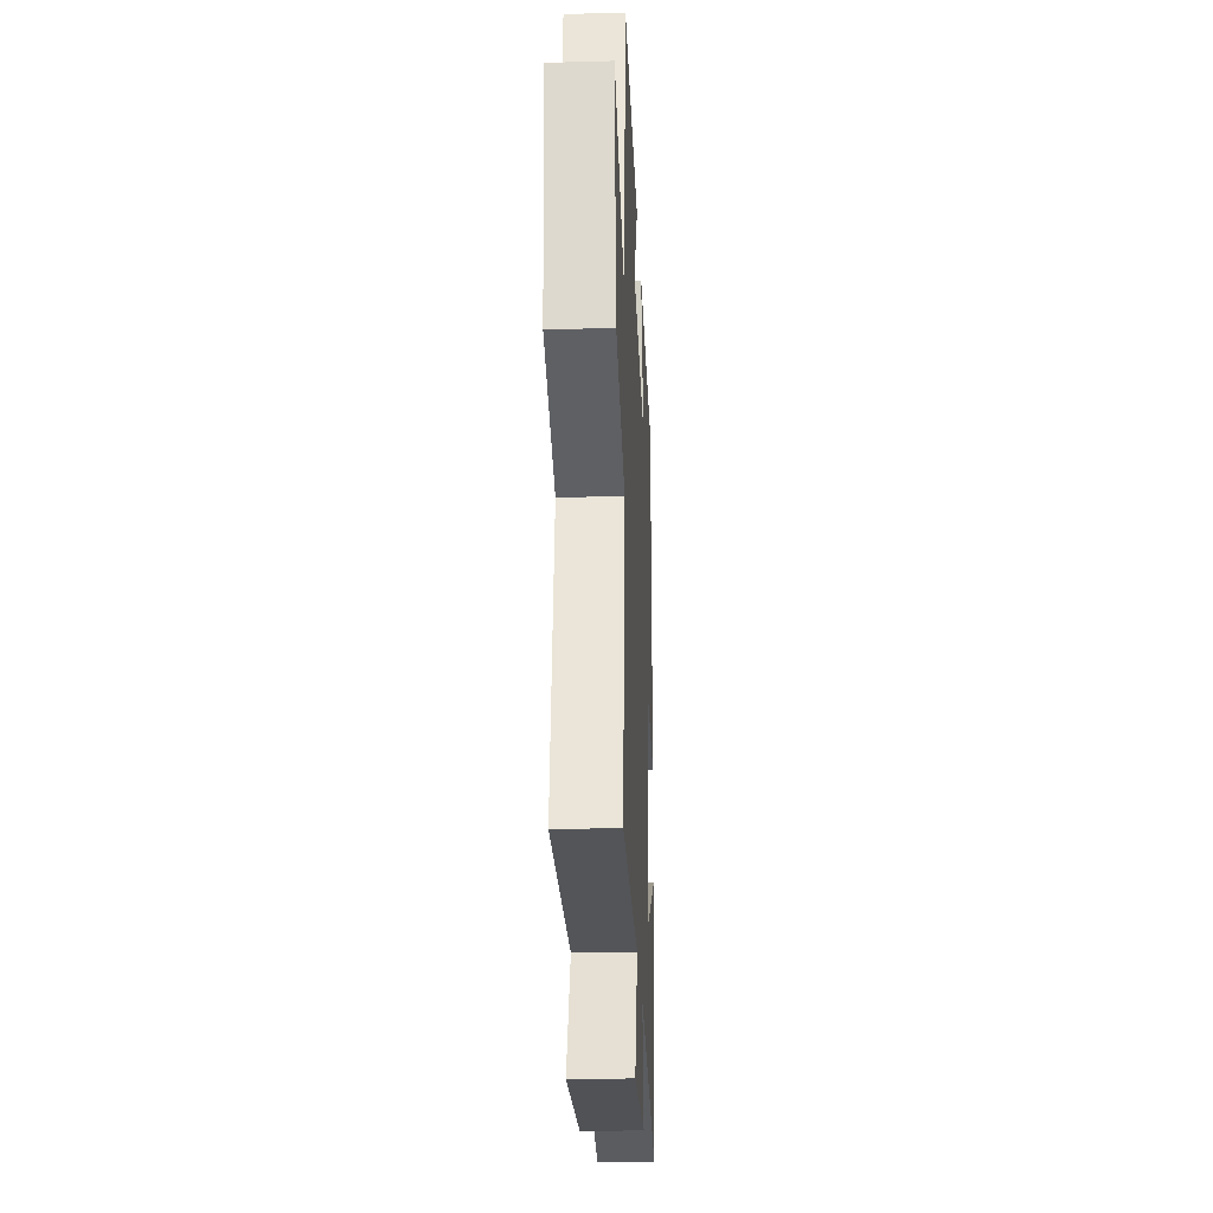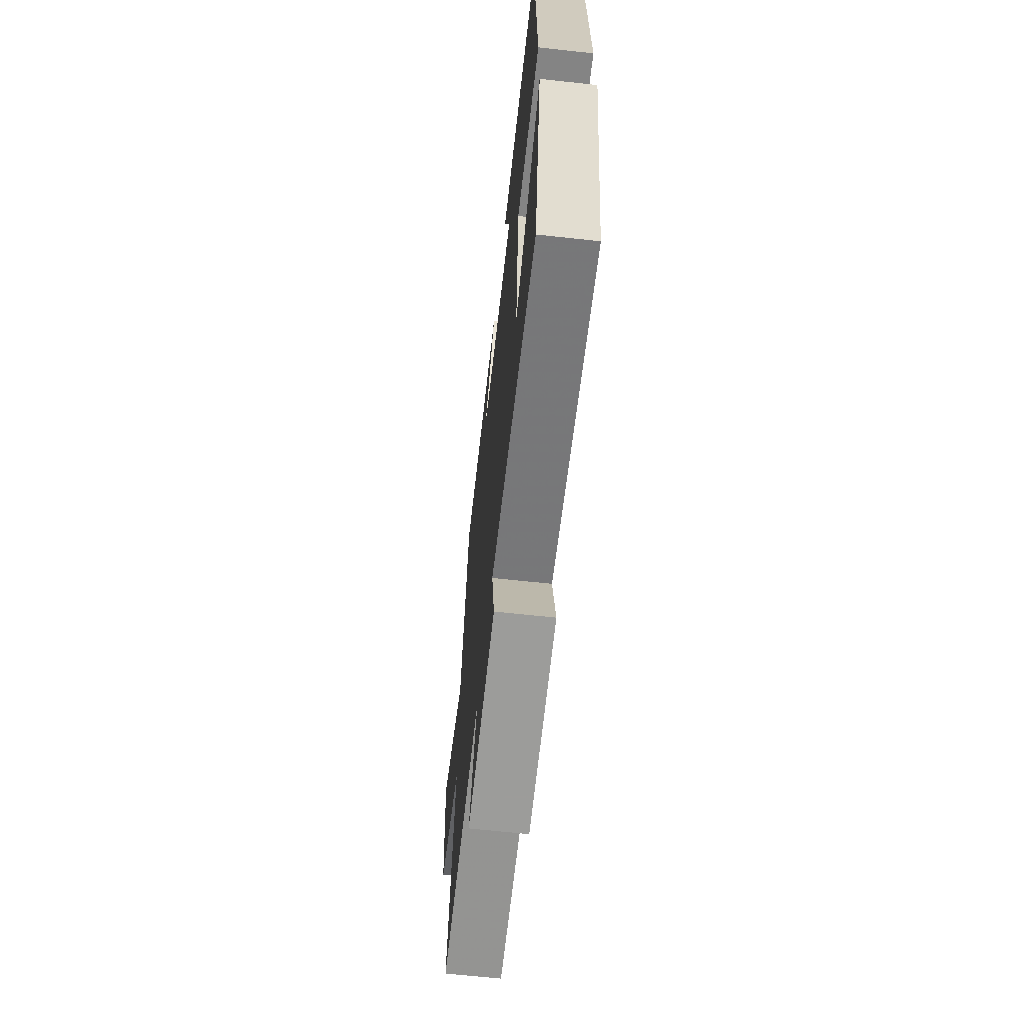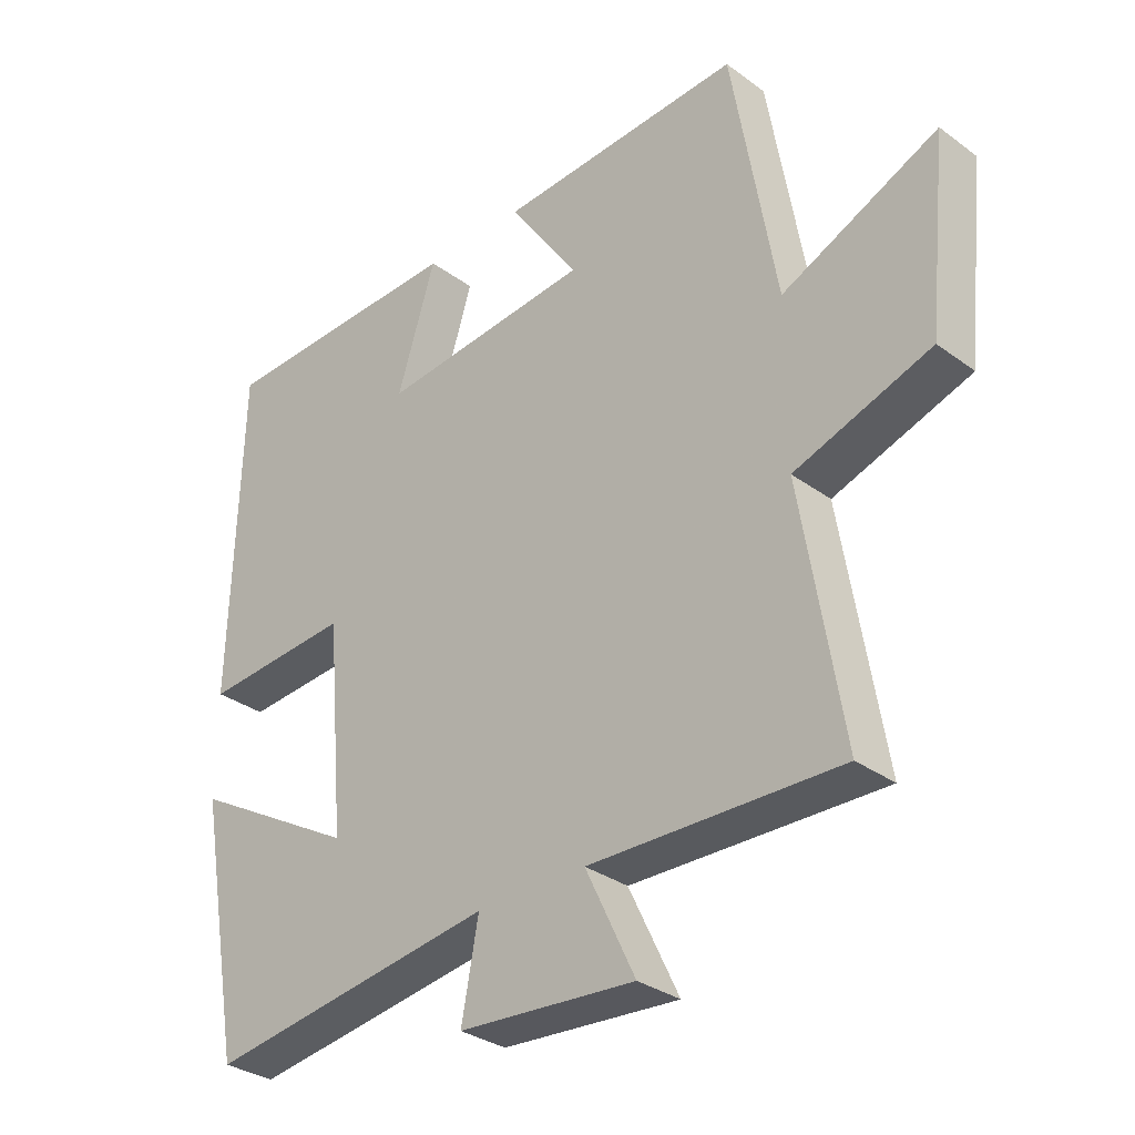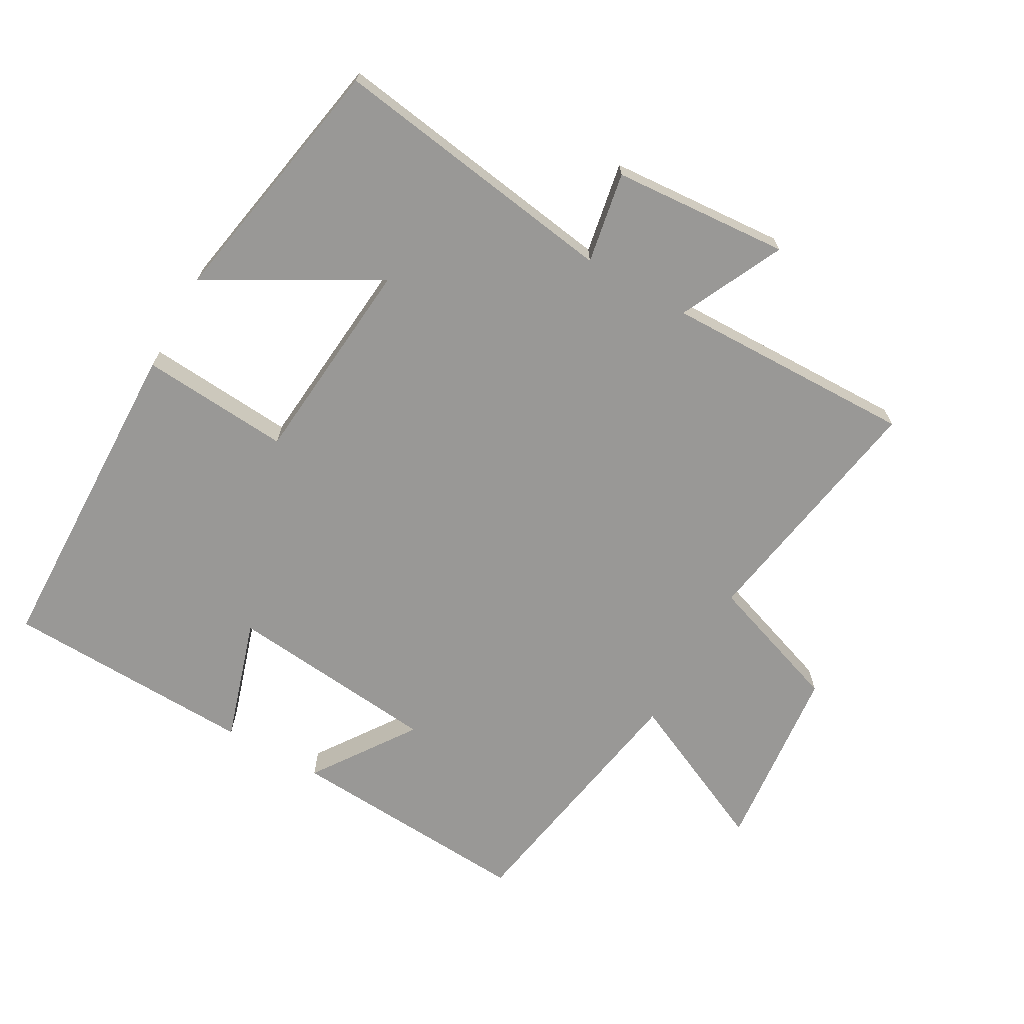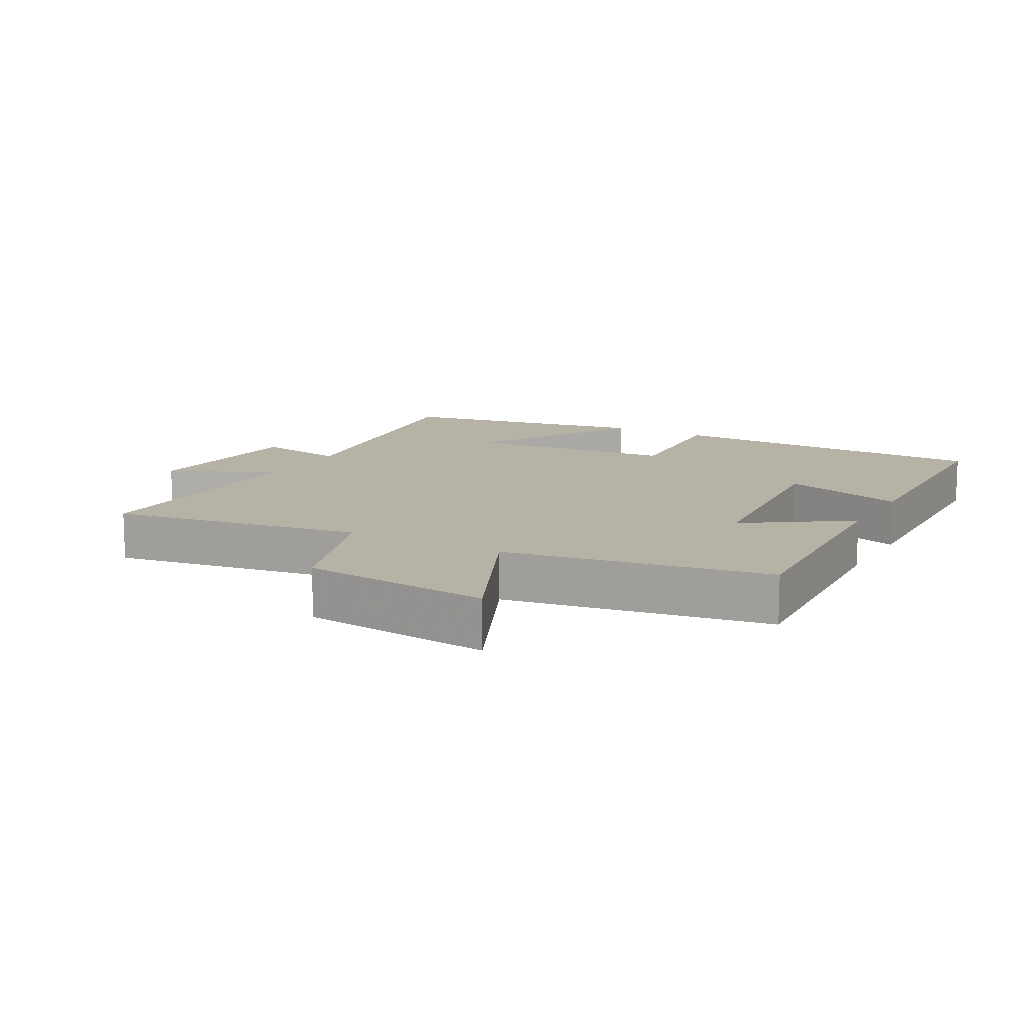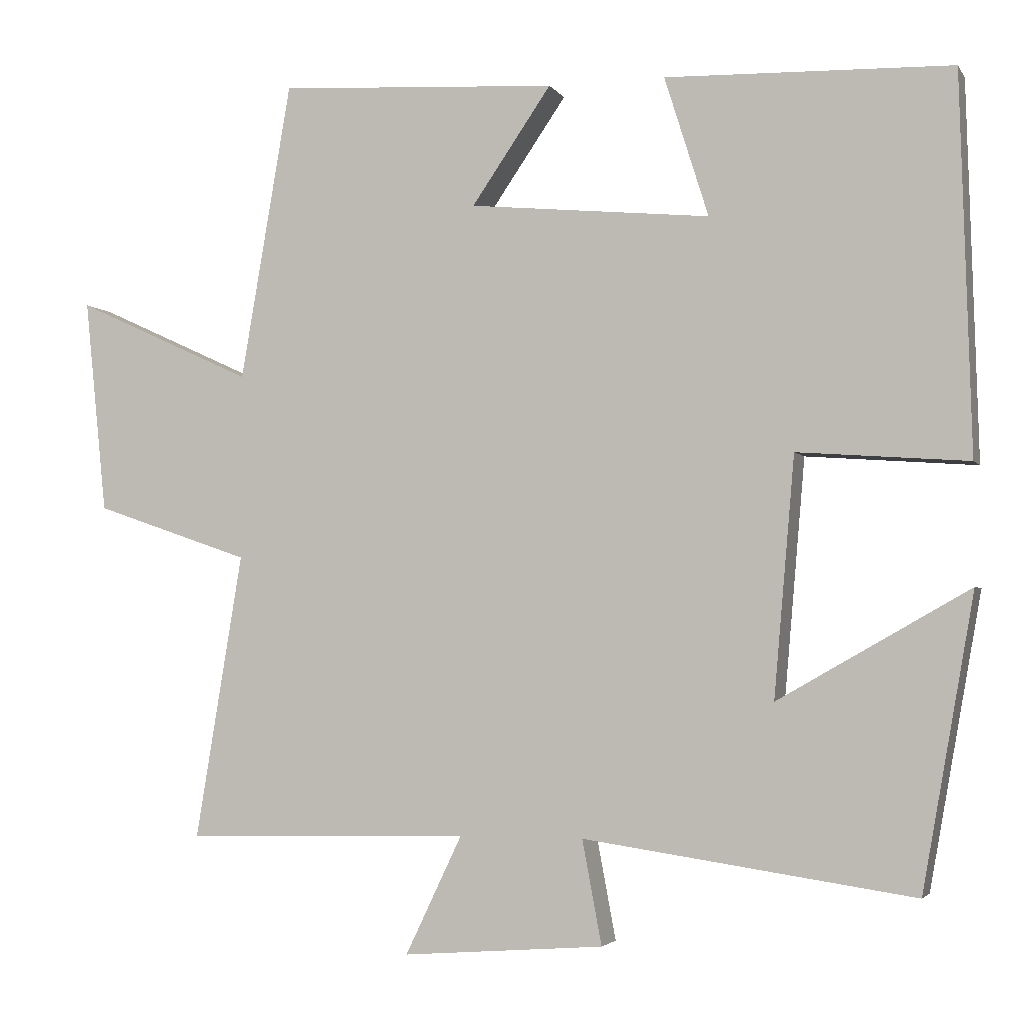
<metadata>
{"format":"obj","ext":"obj","renderer":"f3d","projection":"perspective","resolution":1024,"background":"white","views":[{"elev":-25.4,"azim":-87.5,"up":"+Z"},{"elev":-65.7,"azim":83.7,"up":"+Z"},{"elev":-31.8,"azim":-135.8,"up":"+Z"},{"elev":-68.6,"azim":150.4,"up":"+Y"},{"elev":12.3,"azim":-60.8,"up":"+Y"},{"elev":-3.4,"azim":17.6,"up":"+Z"}]}
</metadata>
<code>
v 0.43 0.07 -0.565
v -0.012 0.07 -0.5
v 0.014 0.07 -0.639
v -0.256 0.07 -0.659
v -0.18 0.07 -0.5
v -0.563 0.07 -0.508
v -0.5 0.07 -0.126
v -0.709 0.07 -0.054
v -0.739 0.07 0.234
v -0.5 0.07 0.124
v -0.432 0.07 0.523
v -0.056 0.07 0.5
v -0.163 0.07 0.344
v 0.161 0.07 0.312
v 0.102 0.07 0.5
v 0.486 0.07 0.488
v 0.5 0.07 -0.017
v 0.272 0.07 0
v 0.244 0.07 -0.32
v 0.5 0.07 -0.175
v 0.43 0 -0.565
v -0.012 0 -0.5
v 0.014 0 -0.639
v -0.256 0 -0.659
v -0.18 0 -0.5
v -0.563 0 -0.508
v -0.5 0 -0.126
v -0.709 0 -0.054
v -0.739 0 0.234
v -0.5 0 0.124
v -0.432 0 0.523
v -0.056 0 0.5
v -0.163 0 0.344
v 0.161 0 0.312
v 0.102 0 0.5
v 0.486 0 0.488
v 0.5 0 -0.017
v 0.272 0 0
v 0.244 0 -0.32
v 0.5 0 -0.175
f 19 20 1 2
f 18 19 2
f 15 16 17 18
f 14 15 18
f 13 14 18 2
f 10 11 12 13
f 10 13 2
f 7 8 9 10
f 7 10 2 3
f 5 6 7
f 5 7 3
f 3 4 5
f 22 21 40 39
f 22 39 38
f 38 37 36 35
f 38 35 34
f 22 38 34 33
f 33 32 31 30
f 22 33 30
f 30 29 28 27
f 23 22 30 27
f 27 26 25
f 23 27 25
f 25 24 23
f 1 21 22 2
f 2 22 23 3
f 3 23 24 4
f 4 24 25 5
f 5 25 26 6
f 6 26 27 7
f 7 27 28 8
f 8 28 29 9
f 9 29 30 10
f 10 30 31 11
f 11 31 32 12
f 12 32 33 13
f 13 33 34 14
f 14 34 35 15
f 15 35 36 16
f 16 36 37 17
f 17 37 38 18
f 18 38 39 19
f 19 39 40 20
f 20 40 21 1

</code>
